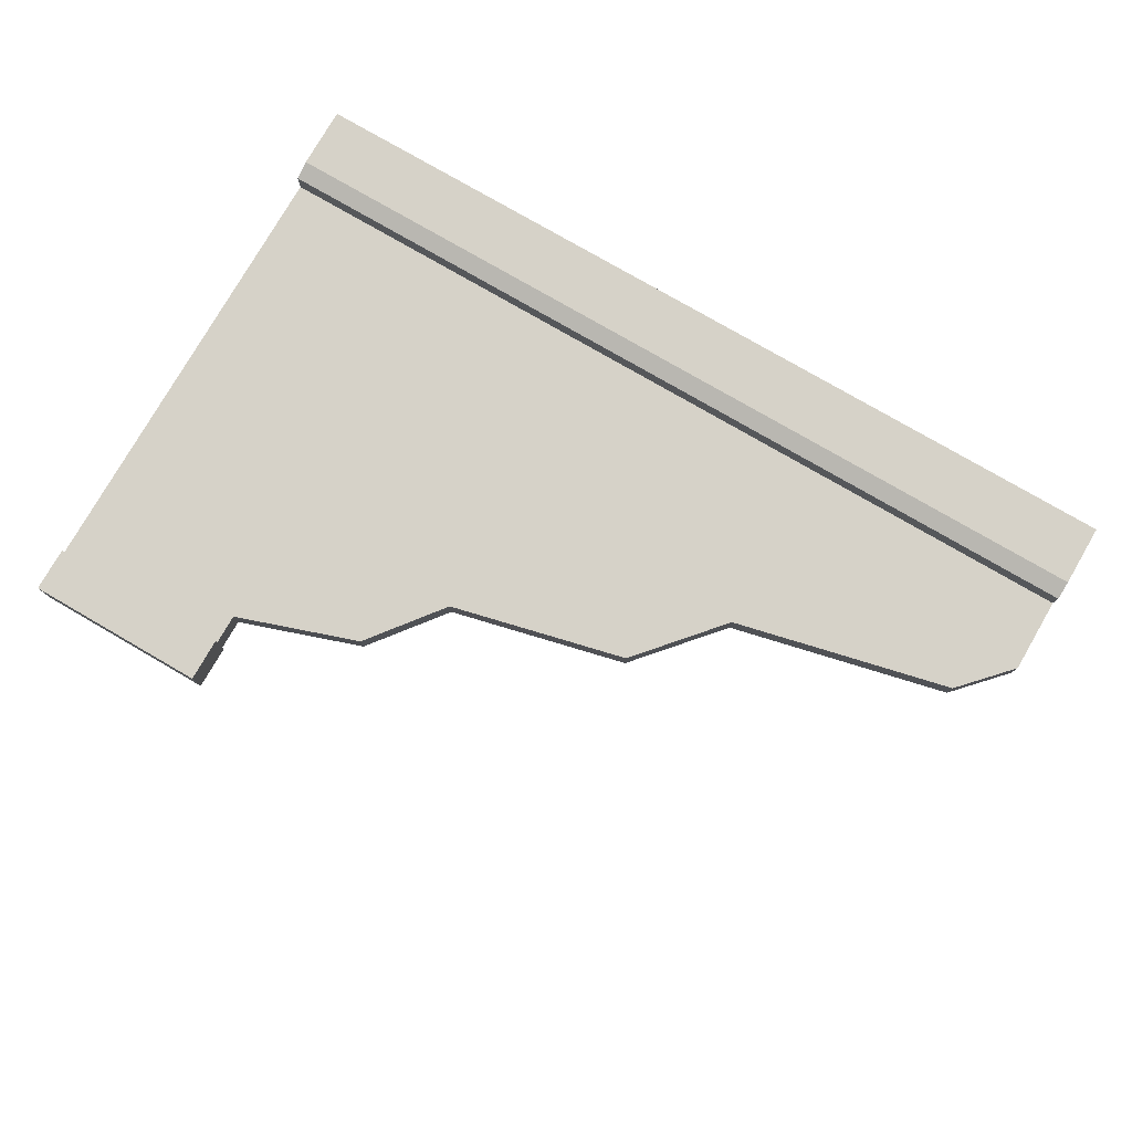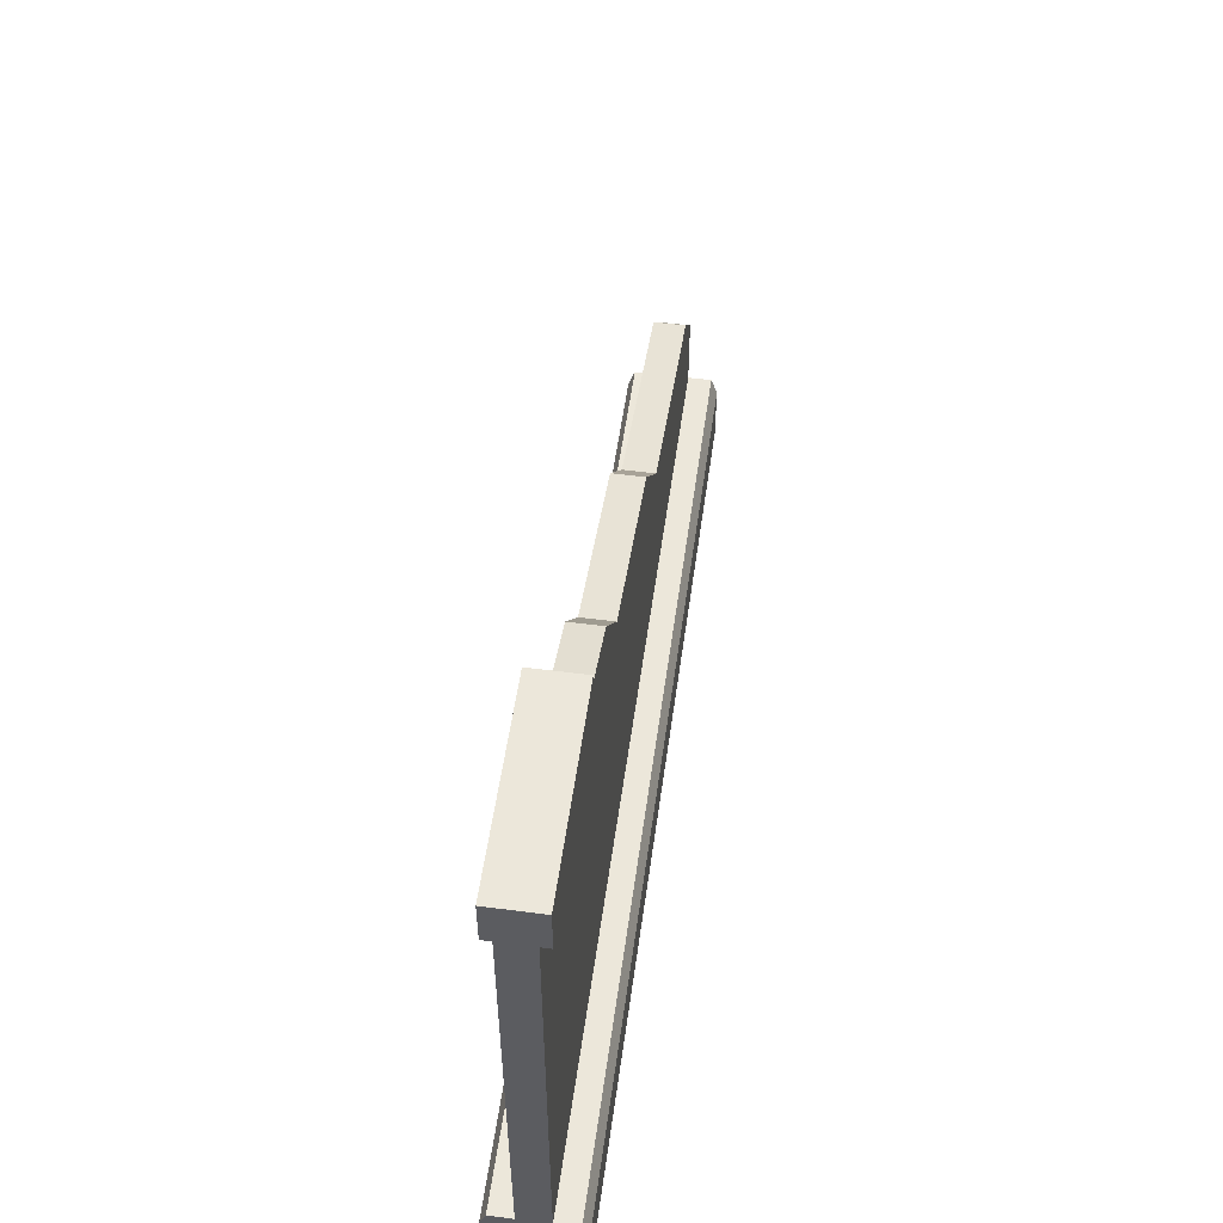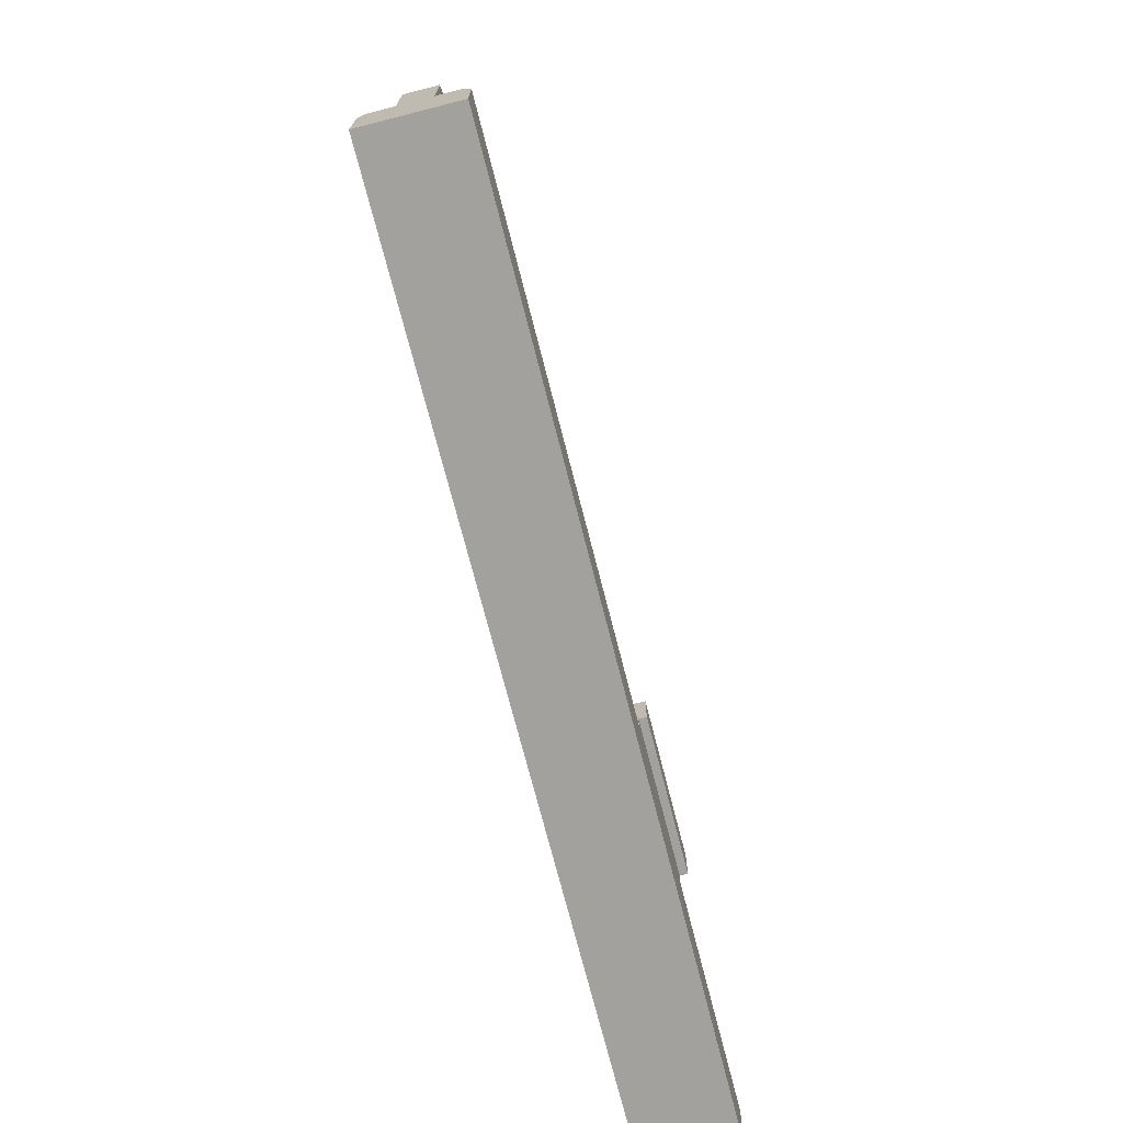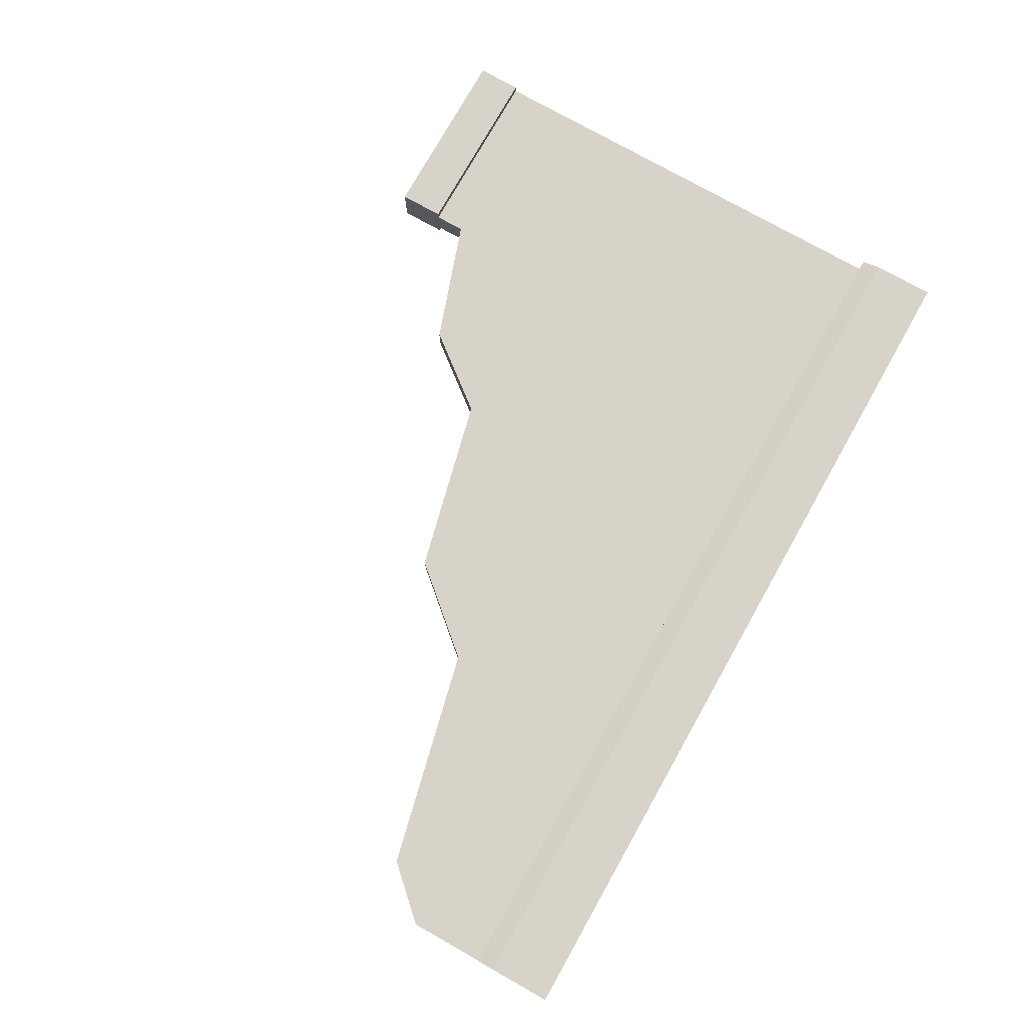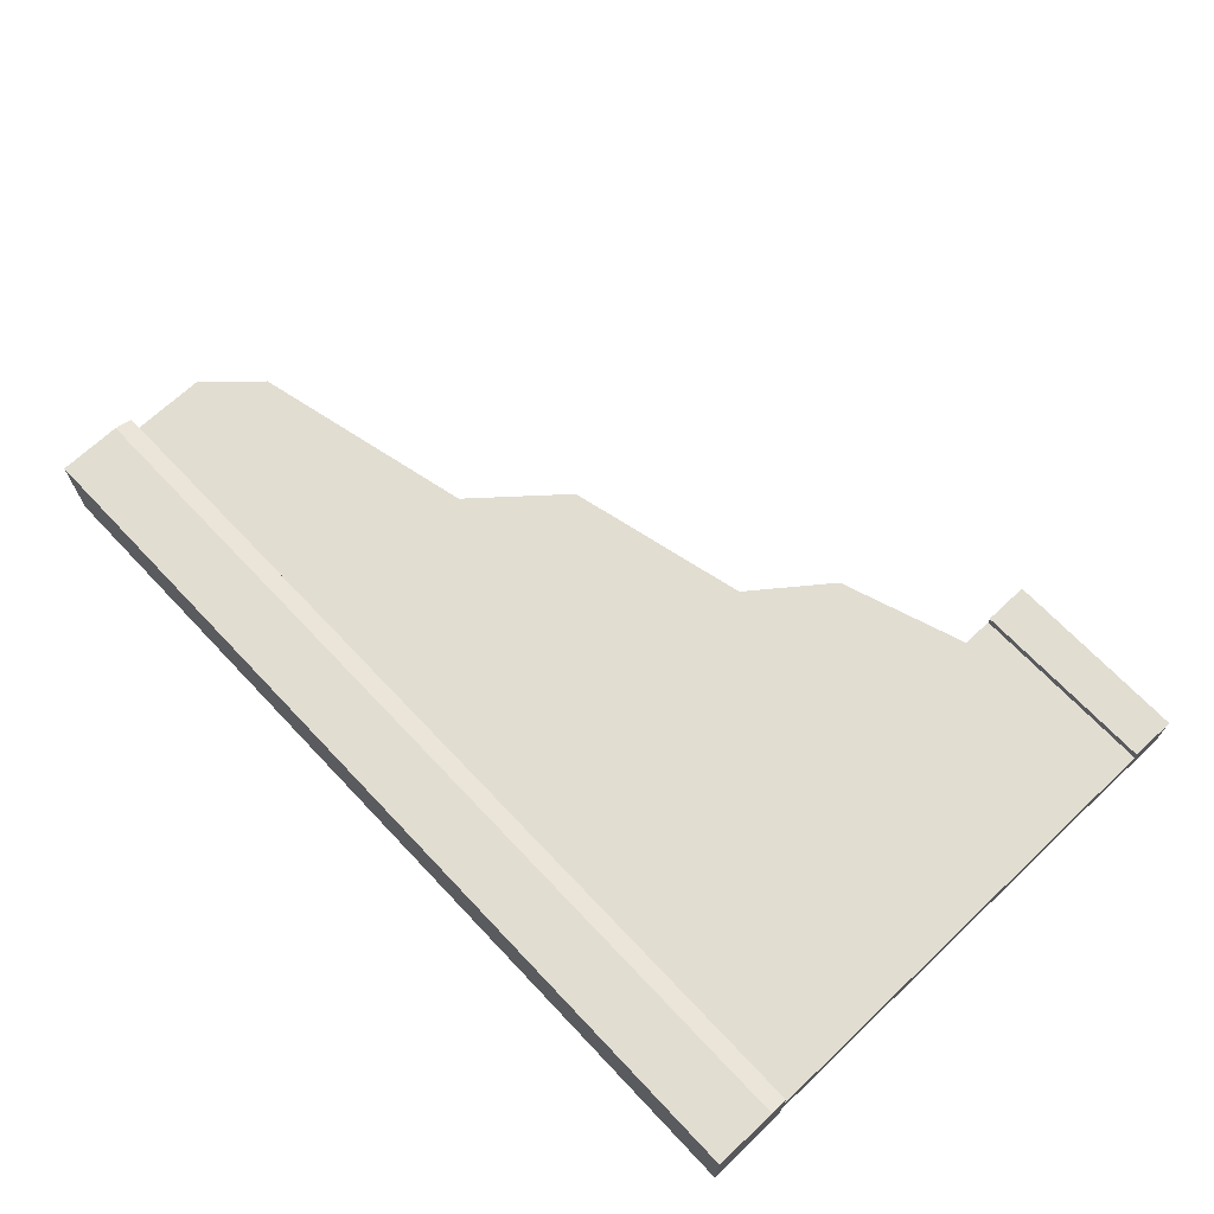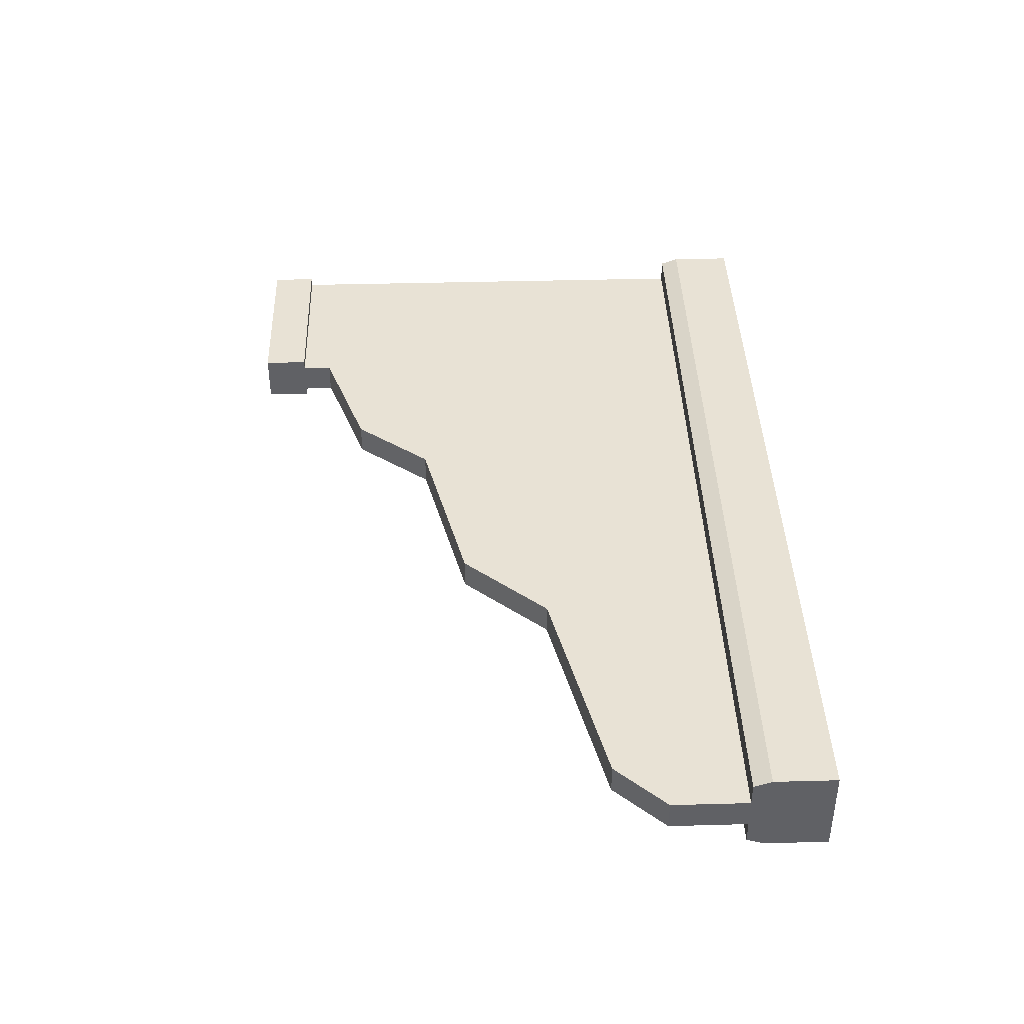
<metadata>
{"format":"obj","ext":"obj","renderer":"f3d","projection":"perspective","resolution":1024,"background":"white","views":[{"elev":78.0,"azim":-149.9,"up":"+Z"},{"elev":54.1,"azim":97.9,"up":"+Y"},{"elev":-72.1,"azim":-75.7,"up":"+Y"},{"elev":76.6,"azim":-60.6,"up":"+Z"},{"elev":68.6,"azim":46.6,"up":"+Z"},{"elev":40.6,"azim":-91.9,"up":"+Z"}]}
</metadata>
<code>
g stoneWallDamaged
v 0.5 0.09 -0.4329
v 0.5 0.09 -0.407
v -0.5 0.09 -0.4329
v -0.5 0.09 -0.407
v -0.1965 0.2912 -0.4671
v -0.1135 0.387 -0.4671
v -0.1965 0.2912 -0.4329
v -0.1135 0.387 -0.4329
v 0.5 0.6019 -0.4329
v -0.5 0.1758 -0.4329
v -0.4473 0.233 -0.4329
v 0.08862 0.4354 -0.4329
v 0.1549 0.5204 -0.4329
v 0.294 0.5682 -0.4329
v 0.294 0.6019 -0.4329
v 0.5 0.6019 -0.4229
v 0.294 0.6019 -0.4229
v 0.5 0.6519 -0.4229
v 0.294 0.6519 -0.4229
v 0.5 0 -0.4
v 0.5 0 -0.5
v -0.5 0 -0.4
v -0.5 0 -0.5
v 0.08862 0.4354 -0.4671
v -0.5 0.07 -0.5
v 0.5 0.07 -0.5
v -0.4473 0.233 -0.4671
v -0.5 0.09 -0.4671
v 0.5 0.09 -0.4671
v -0.5 0.1758 -0.4671
v 0.5 0.6019 -0.4671
v 0.1549 0.5204 -0.4671
v 0.294 0.5682 -0.4671
v 0.294 0.6019 -0.4671
v 0.5 0.6019 -0.4771
v 0.294 0.6019 -0.4771
v 0.294 0.6519 -0.4771
v -0.5 0.09 -0.493
v -0.5 0.07 -0.4
v 0.5 0.07 -0.4
v 0.5 0.09 -0.493
v 0.5 0.6519 -0.4771
f 3 2 1
f 2 3 4
f 7 6 5
f 6 7 8
f 9 3 1
f 3 9 7
f 3 7 10
f 10 7 11
f 7 9 12
f 7 12 8
f 12 9 13
f 13 9 14
f 14 9 15
f 18 17 16
f 17 18 19
f 22 21 20
f 21 22 23
f 6 12 24
f 12 6 8
f 25 21 23
f 21 25 26
f 27 7 5
f 7 27 11
f 30 29 28
f 29 30 5
f 29 5 31
f 5 30 27
f 31 5 24
f 24 5 6
f 31 24 32
f 31 32 33
f 31 33 34
f 34 35 31
f 35 34 36
f 14 34 33
f 15 34 14
f 19 34 15
f 37 34 19
f 34 37 36
f 19 15 17
f 22 25 23
f 25 22 38
f 38 22 28
f 28 22 30
f 30 22 3
f 3 22 4
f 4 22 39
f 10 30 3
f 2 39 40
f 39 2 4
f 38 29 41
f 29 38 28
f 10 27 30
f 27 10 11
f 38 26 25
f 26 38 41
f 37 18 42
f 18 37 19
f 32 14 33
f 14 32 13
f 18 35 42
f 35 18 31
f 31 18 9
f 31 9 29
f 9 18 16
f 1 29 9
f 20 29 1
f 20 41 29
f 21 41 20
f 41 21 26
f 20 1 2
f 20 2 40
f 37 35 36
f 35 37 42
f 40 22 20
f 22 40 39
f 17 9 16
f 9 17 15
f 12 32 24
f 32 12 13

</code>
